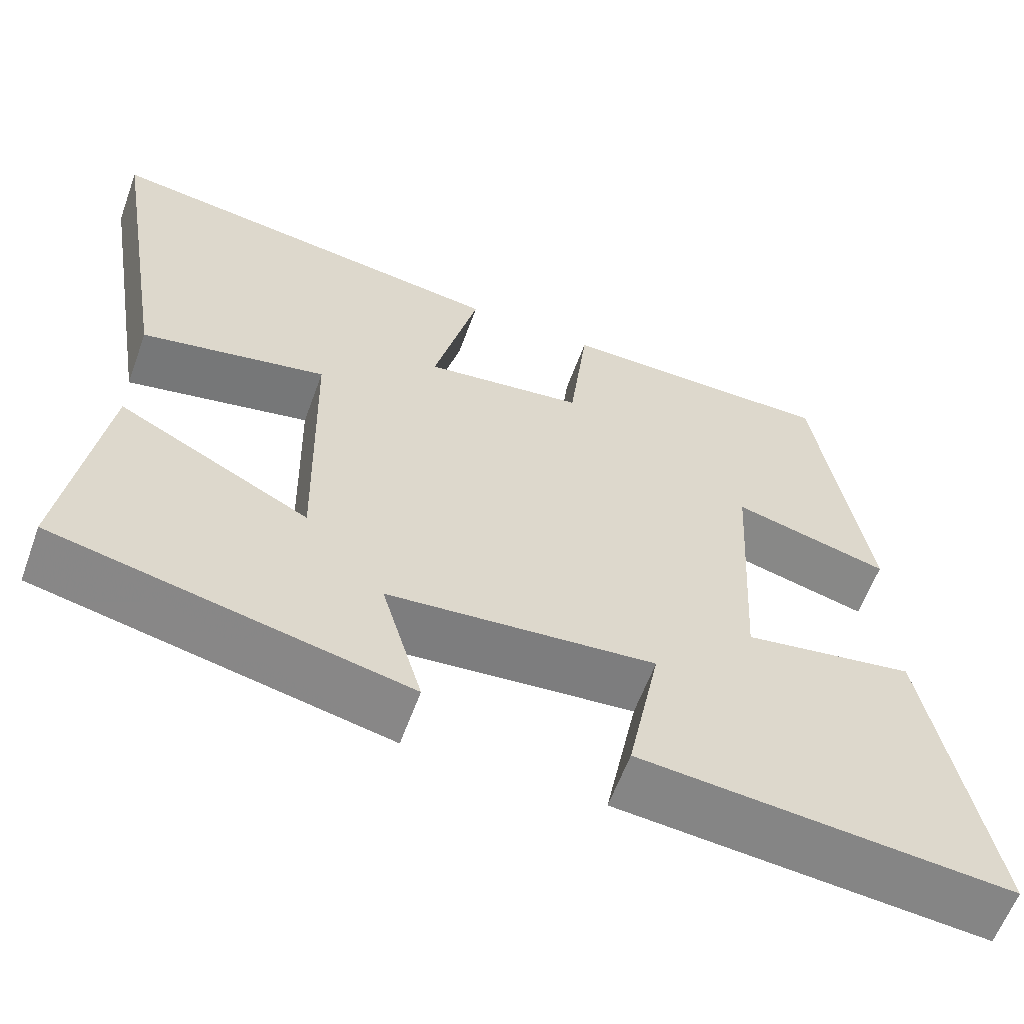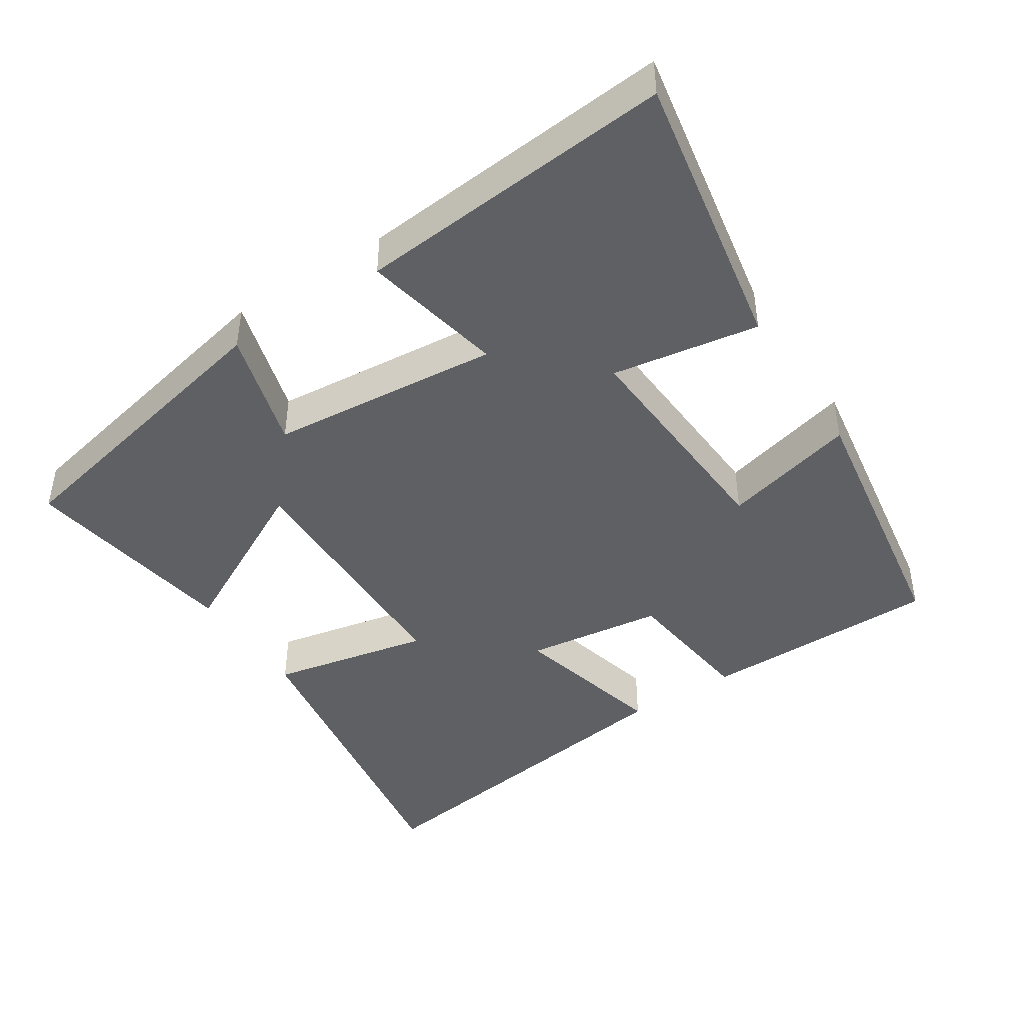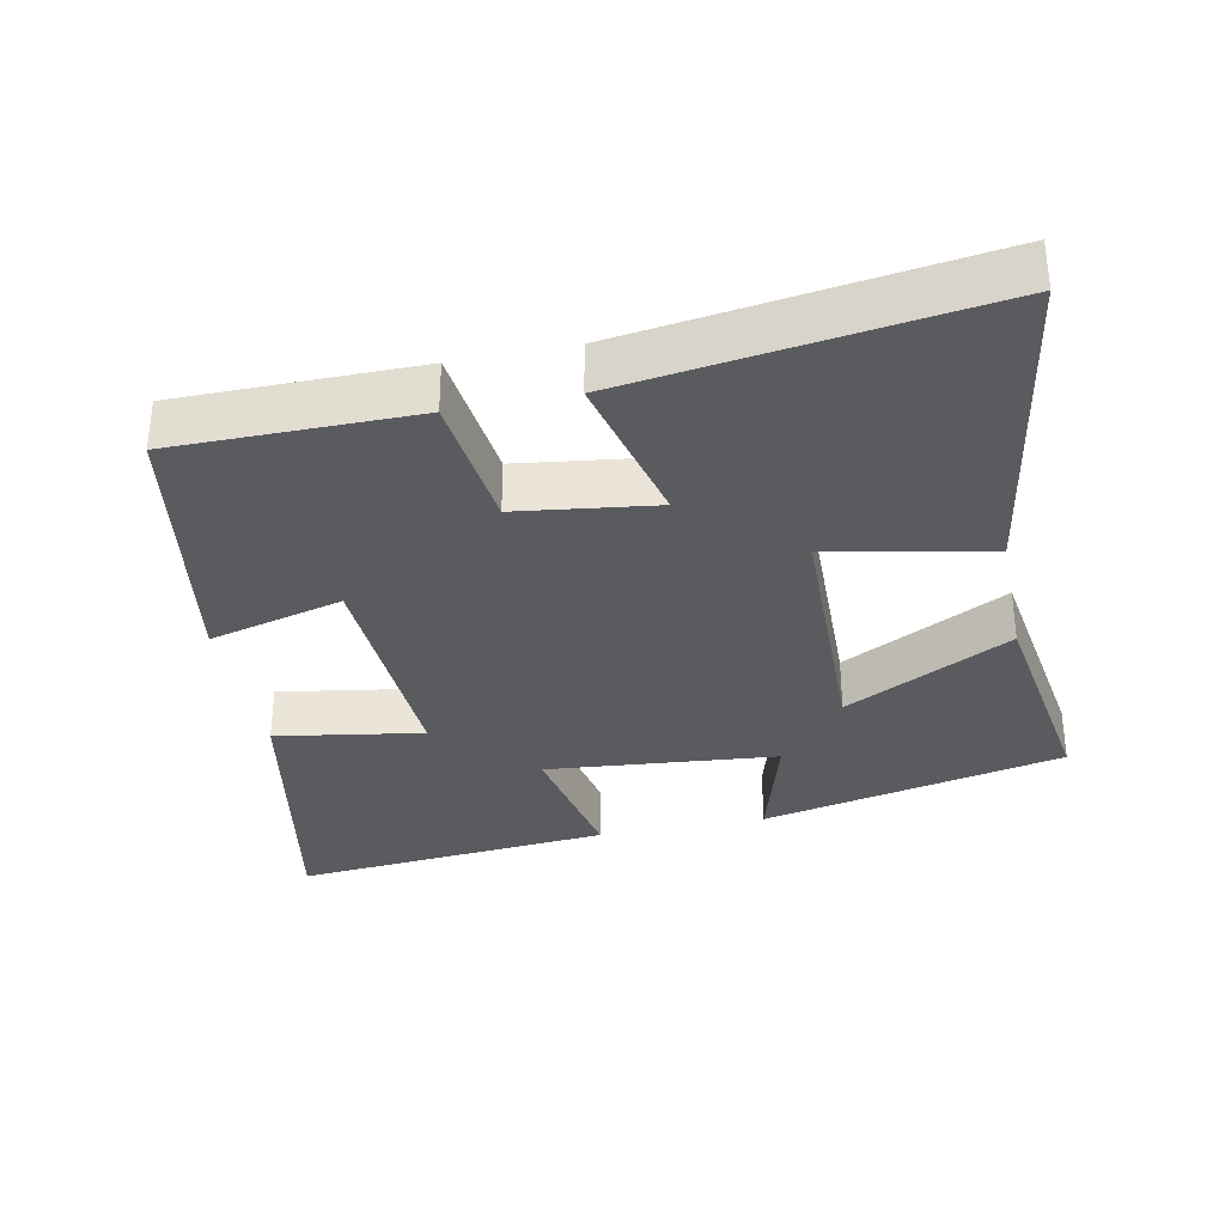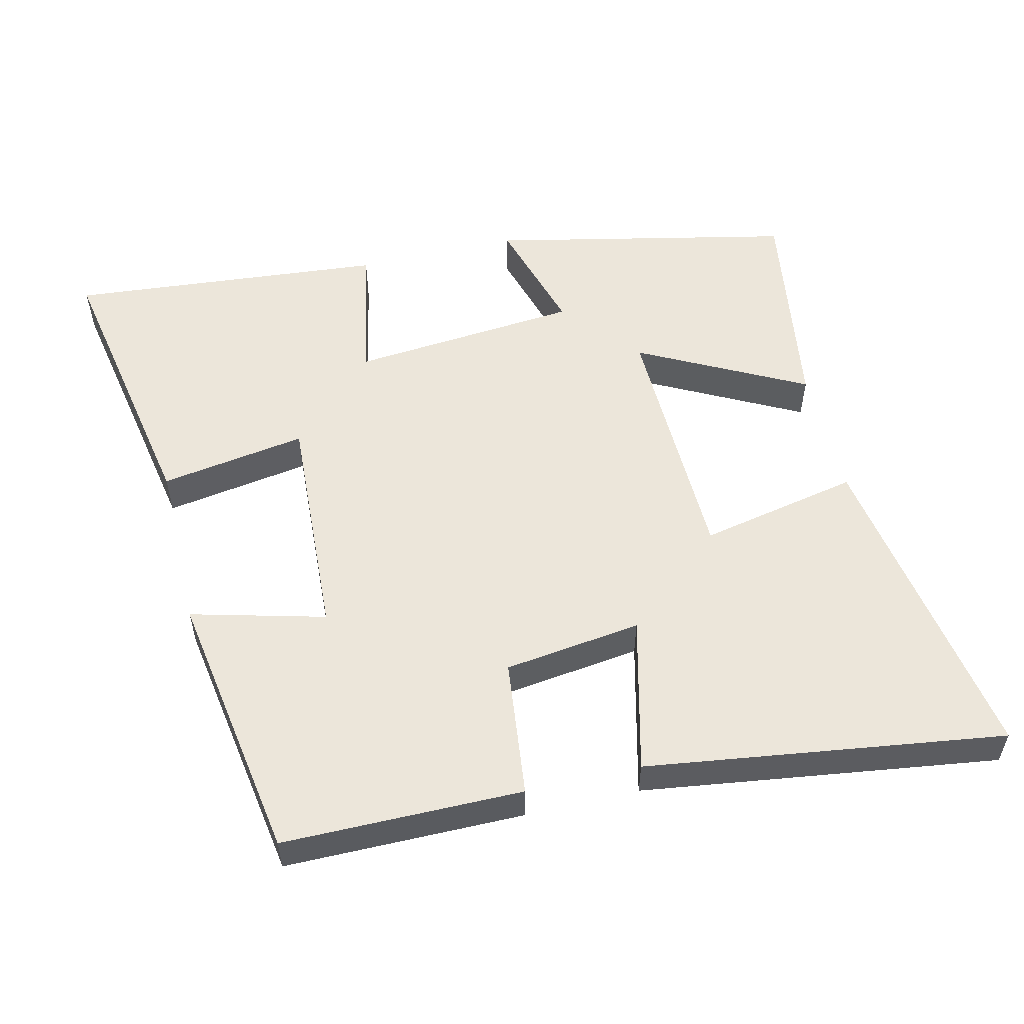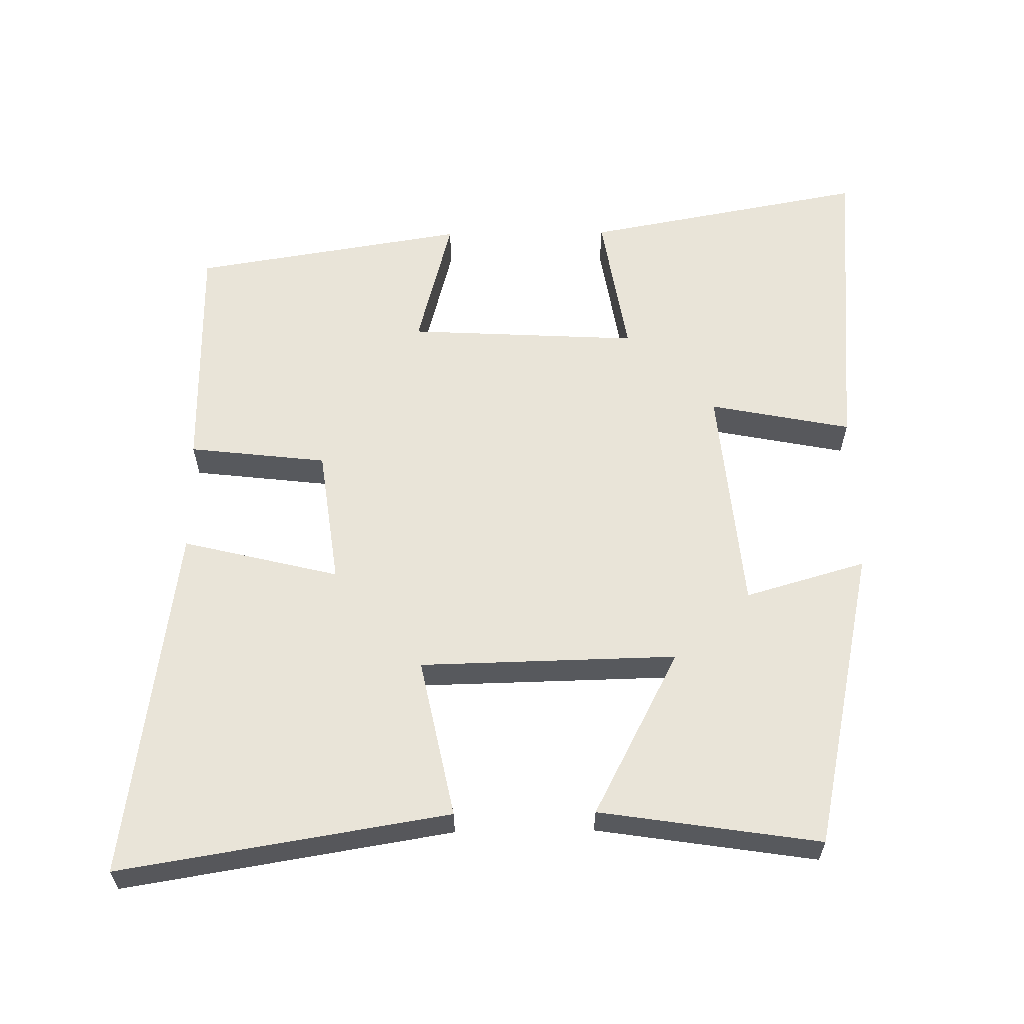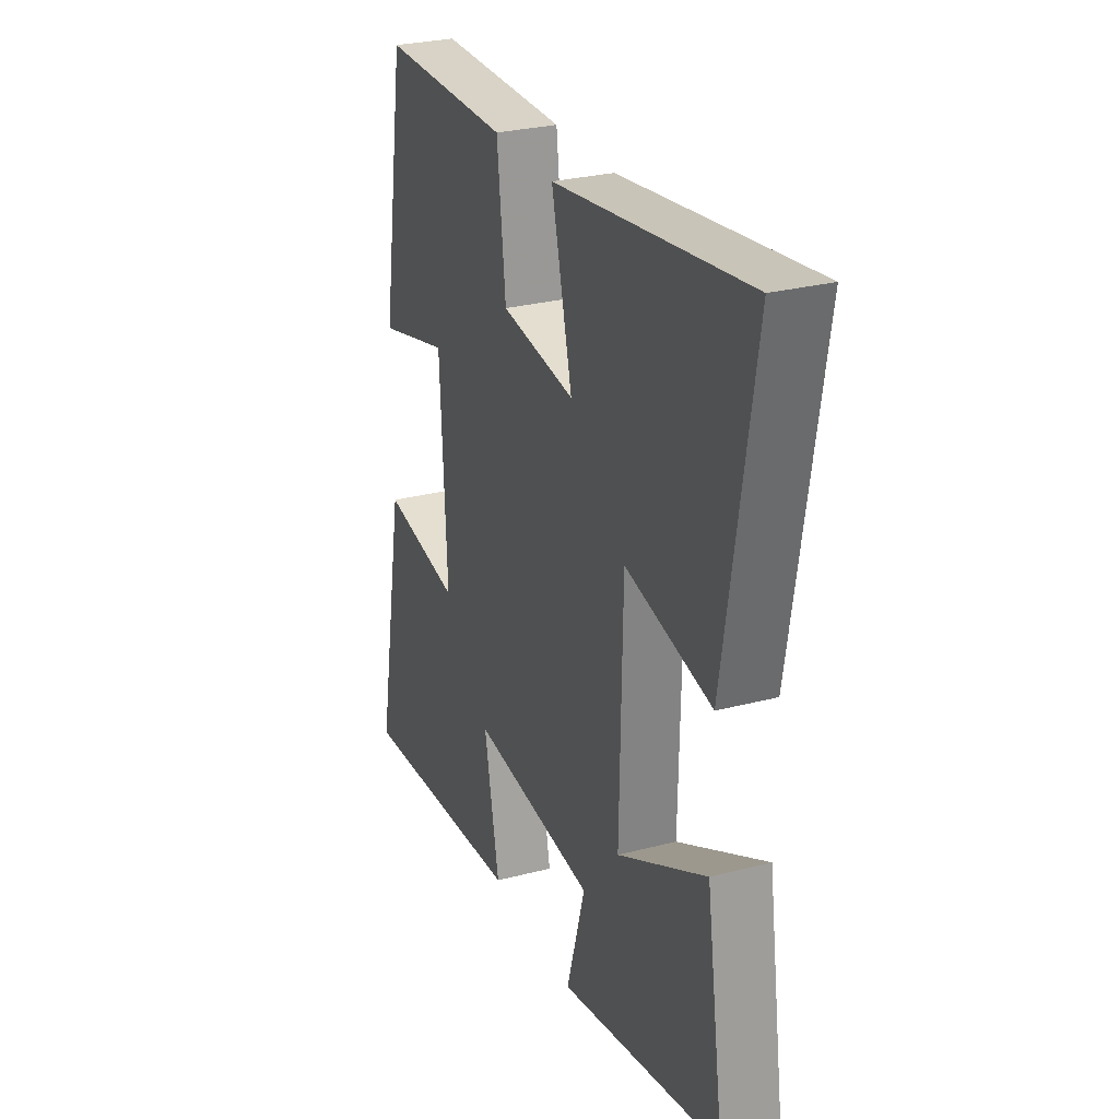
<metadata>
{"format":"obj","ext":"obj","renderer":"f3d","projection":"perspective","resolution":1024,"background":"white","views":[{"elev":-60.6,"azim":160.0,"up":"+Z"},{"elev":-43.8,"azim":-146.8,"up":"+Y"},{"elev":-33.4,"azim":11.5,"up":"+Y"},{"elev":54.3,"azim":-13.4,"up":"+Y"},{"elev":60.3,"azim":89.2,"up":"+Y"},{"elev":28.1,"azim":68.4,"up":"+Z"}]}
</metadata>
<code>
v 0.548 0.07 -0.407
v 0.116 0.07 -0.5
v 0.166 0.07 -0.328
v -0.162 0.07 -0.298
v -0.122 0.07 -0.5
v -0.575 0.07 -0.54
v -0.5 0.07 -0.137
v -0.291 0.07 -0.171
v -0.309 0.07 0.159
v -0.5 0.07 0.109
v -0.437 0.07 0.499
v -0.096 0.07 0.5
v -0.073 0.07 0.303
v 0.123 0.07 0.277
v 0.068 0.07 0.5
v 0.577 0.07 0.571
v 0.5 0.07 0.103
v 0.272 0.07 0.15
v 0.264 0.07 -0.216
v 0.5 0.07 -0.093
v 0.548 0 -0.407
v 0.116 0 -0.5
v 0.166 0 -0.328
v -0.162 0 -0.298
v -0.122 0 -0.5
v -0.575 0 -0.54
v -0.5 0 -0.137
v -0.291 0 -0.171
v -0.309 0 0.159
v -0.5 0 0.109
v -0.437 0 0.499
v -0.096 0 0.5
v -0.073 0 0.303
v 0.123 0 0.277
v 0.068 0 0.5
v 0.577 0 0.571
v 0.5 0 0.103
v 0.272 0 0.15
v 0.264 0 -0.216
v 0.5 0 -0.093
f 1 2 3
f 20 1 3
f 19 20 3
f 18 19 3 4
f 16 17 18
f 15 16 18
f 14 15 18
f 13 14 18 4
f 11 12 13
f 10 11 13
f 9 10 13
f 8 9 13 4
f 6 7 8
f 5 6 8
f 4 5 8
f 23 22 21
f 23 21 40
f 23 40 39
f 24 23 39 38
f 38 37 36
f 38 36 35
f 38 35 34
f 24 38 34 33
f 33 32 31
f 33 31 30
f 33 30 29
f 24 33 29 28
f 28 27 26
f 28 26 25
f 28 25 24
f 1 21 22 2
f 2 22 23 3
f 3 23 24 4
f 4 24 25 5
f 5 25 26 6
f 6 26 27 7
f 7 27 28 8
f 8 28 29 9
f 9 29 30 10
f 10 30 31 11
f 11 31 32 12
f 12 32 33 13
f 13 33 34 14
f 14 34 35 15
f 15 35 36 16
f 16 36 37 17
f 17 37 38 18
f 18 38 39 19
f 19 39 40 20
f 20 40 21 1

</code>
